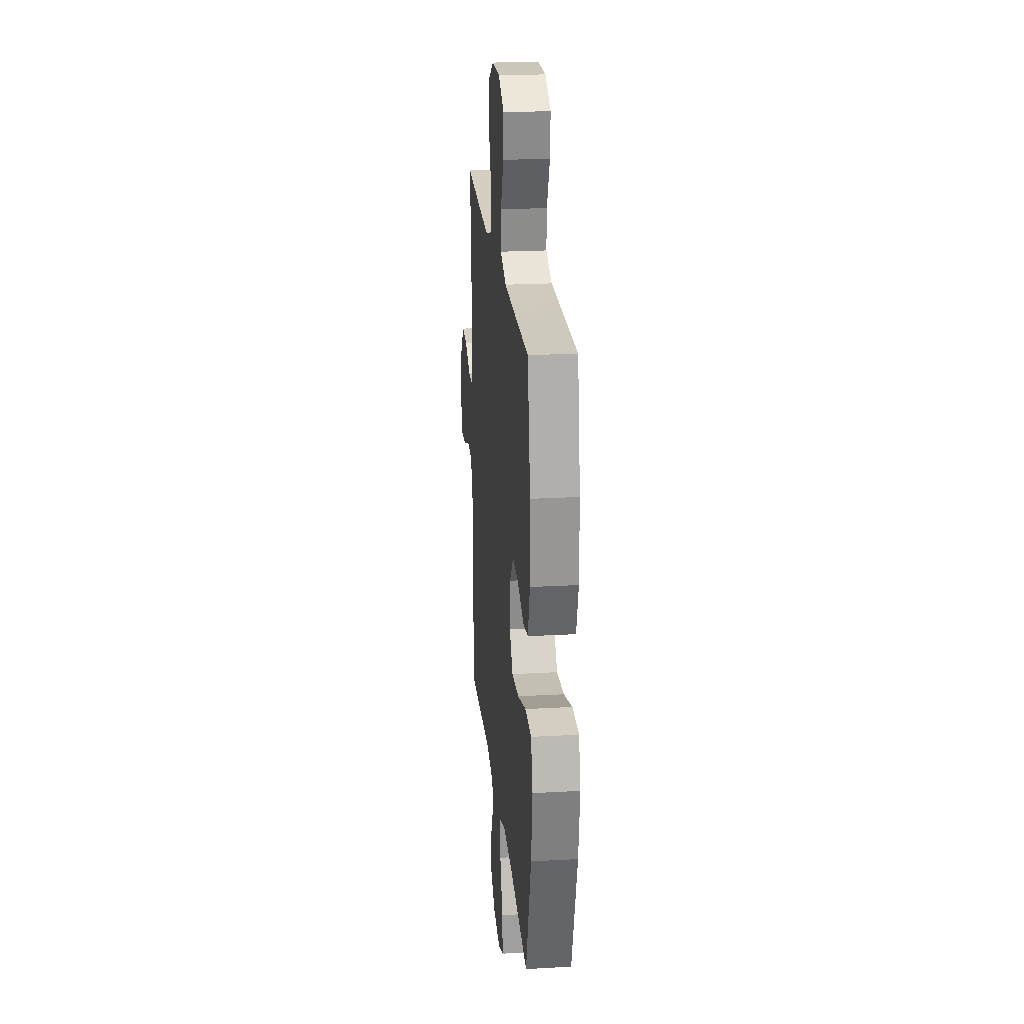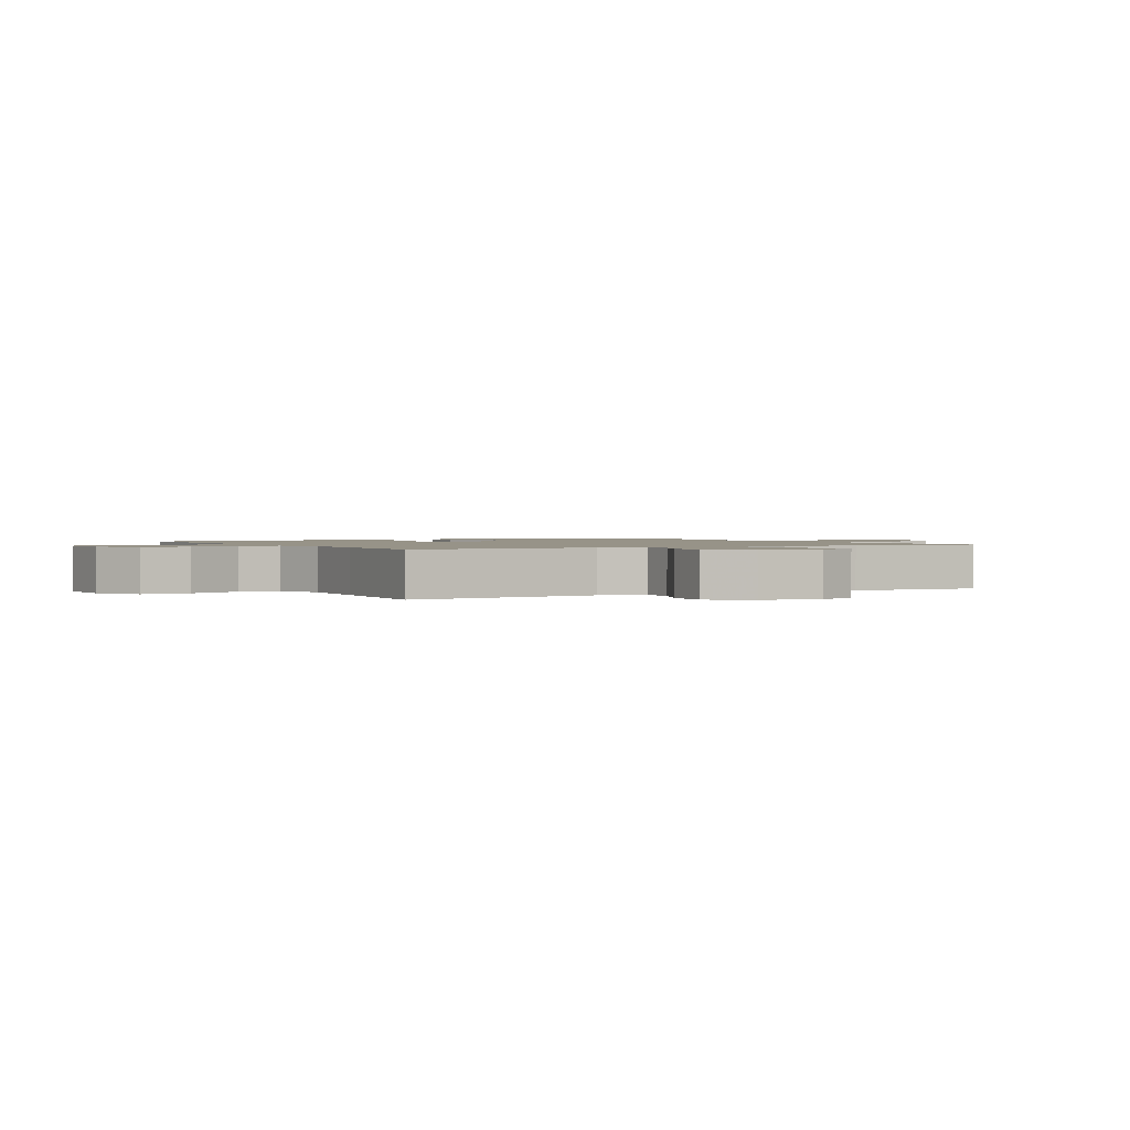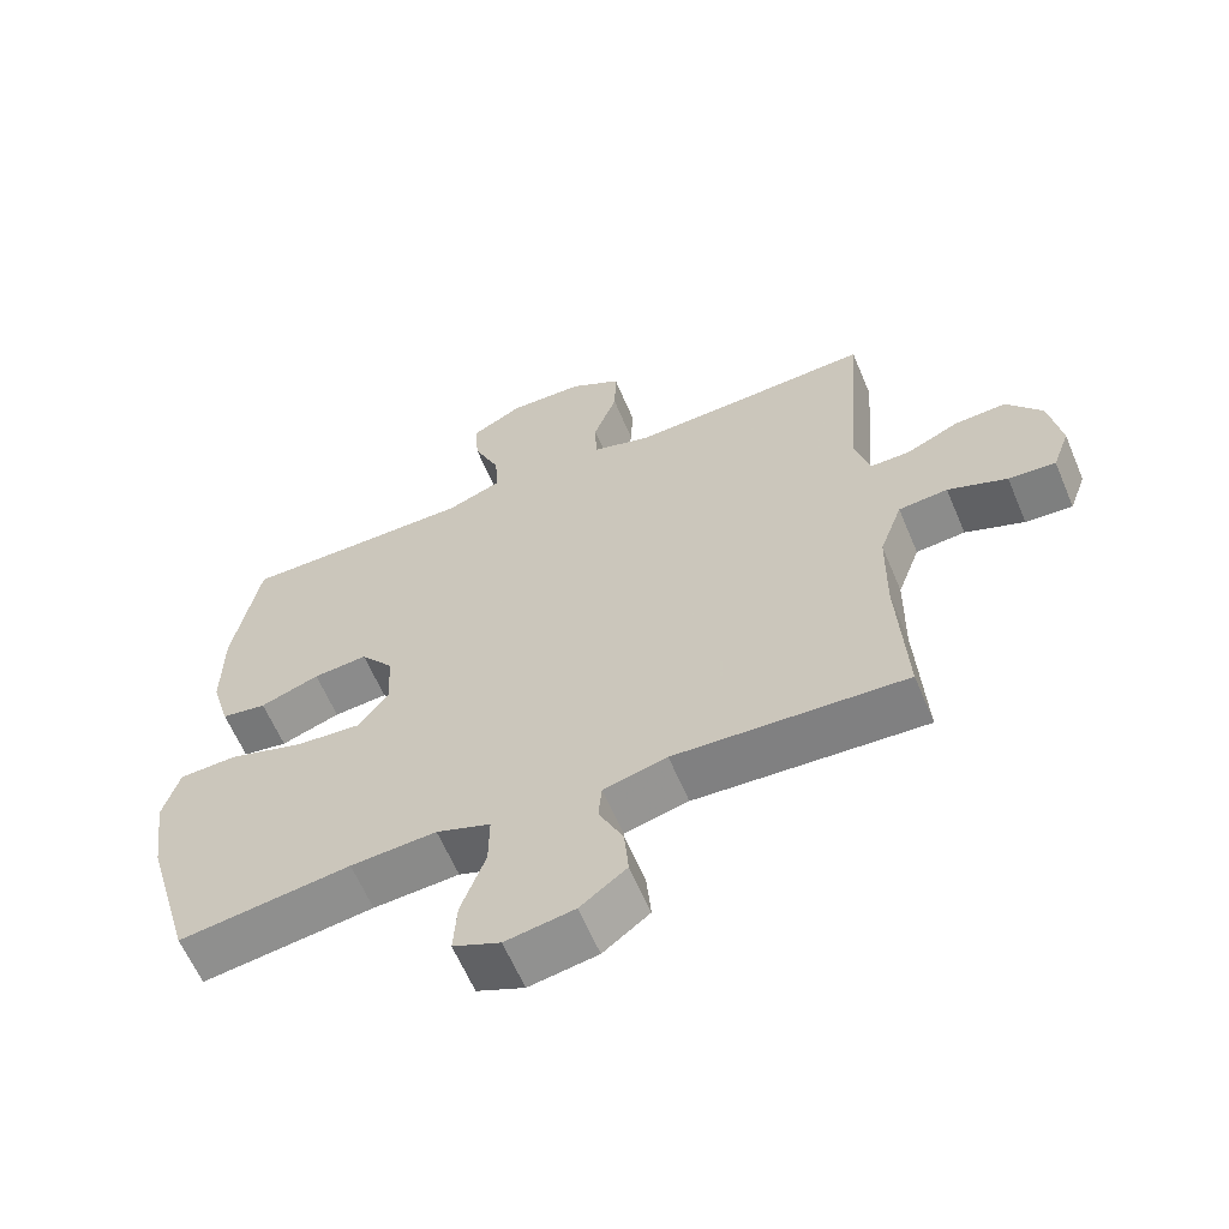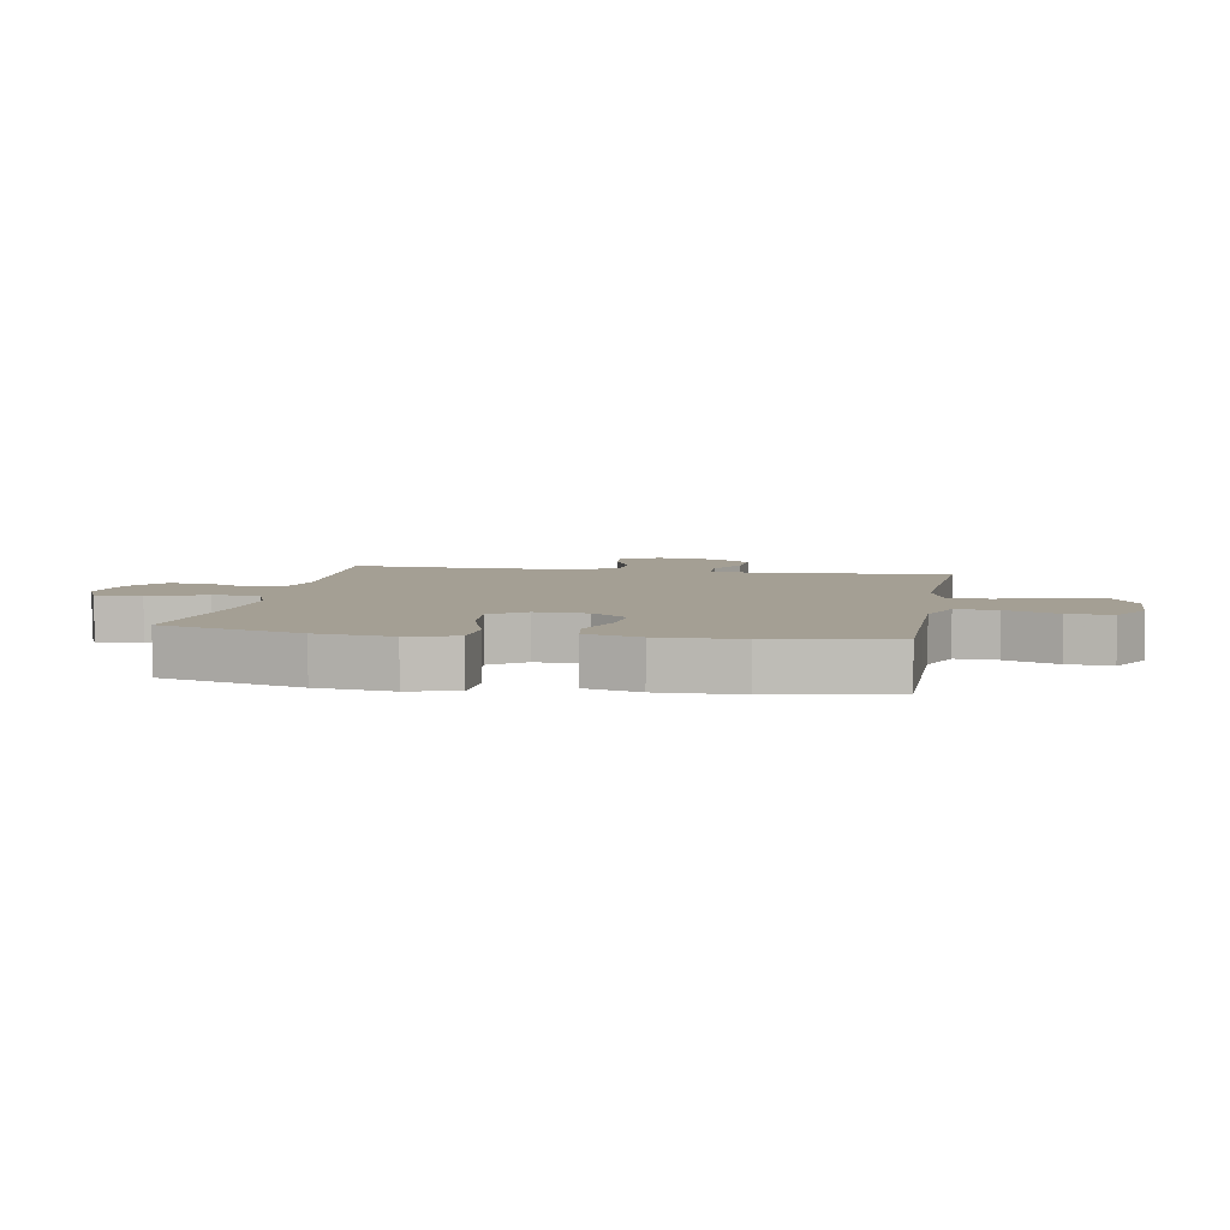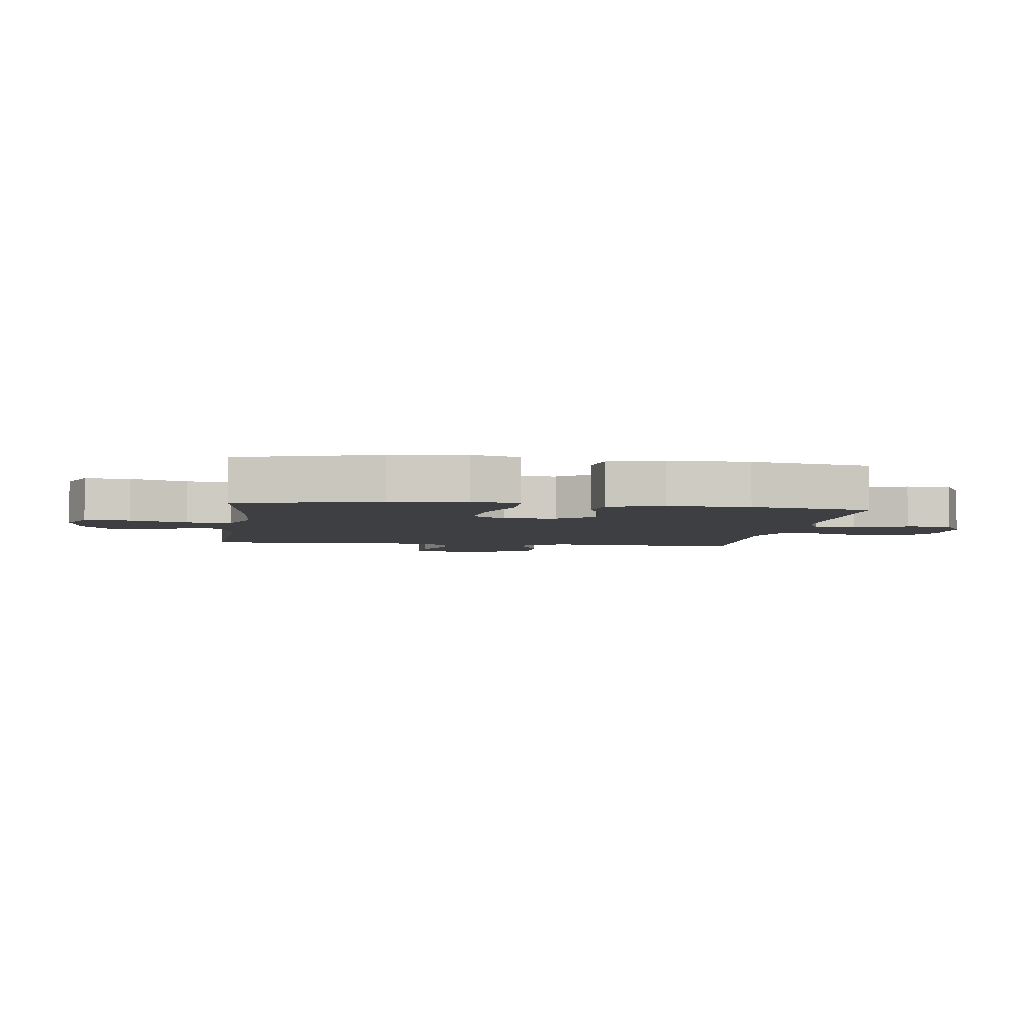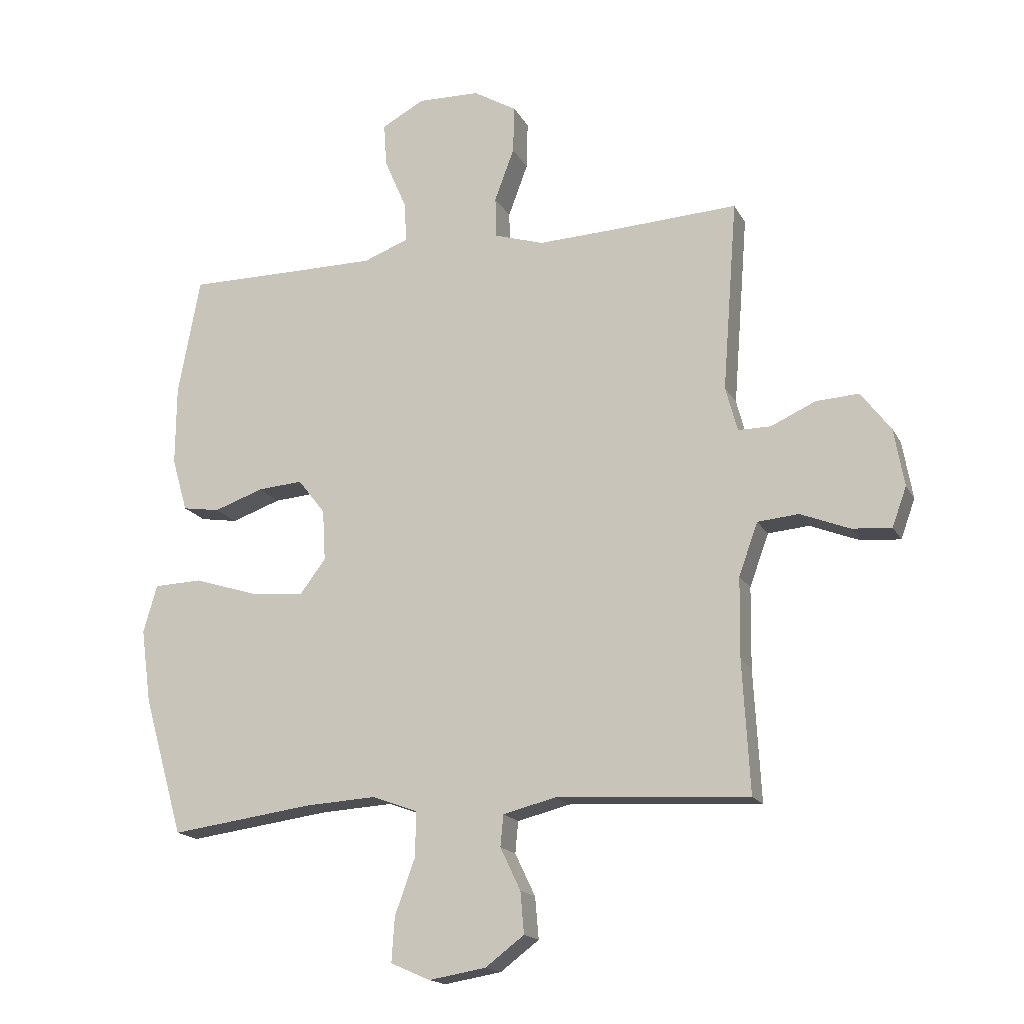
<metadata>
{"format":"obj","ext":"obj","renderer":"f3d","projection":"perspective","resolution":1024,"background":"white","views":[{"elev":22.9,"azim":-95.5,"up":"+Z"},{"elev":1.3,"azim":60.8,"up":"+Y"},{"elev":-61.8,"azim":22.8,"up":"+Z"},{"elev":5.6,"azim":-80.0,"up":"+Y"},{"elev":-4.2,"azim":-98.0,"up":"+Y"},{"elev":-17.0,"azim":20.1,"up":"+Z"}]}
</metadata>
<code>
v -0.5 0.07 -0.5
v -0.567 0.07 -0.267
v -0.584 0.07 -0.142
v -0.561 0.07 -0.062
v -0.48 0.07 -0.059
v -0.373 0.07 -0.093
v -0.282 0.07 -0.101
v -0.239 0.07 -0.044
v -0.244 0.07 0.042
v -0.29 0.07 0.101
v -0.366 0.07 0.095
v -0.449 0.07 0.066
v -0.512 0.07 0.076
v -0.538 0.07 0.166
v -0.537 0.07 0.301
v -0.5 0.07 0.5
v -0.292 0.07 0.499
v -0.172 0.07 0.499
v -0.096 0.07 0.528
v -0.1 0.07 0.596
v -0.137 0.07 0.682
v -0.142 0.07 0.755
v -0.07 0.07 0.794
v 0.034 0.07 0.791
v 0.107 0.07 0.748
v 0.105 0.07 0.668
v 0.072 0.07 0.579
v 0.074 0.07 0.51
v 0.157 0.07 0.484
v 0.286 0.07 0.489
v 0.5 0.07 0.5
v 0.475 0.07 0.178
v 0.495 0.07 0.103
v 0.55 0.07 0.103
v 0.625 0.07 0.137
v 0.697 0.07 0.141
v 0.747 0.07 0.075
v 0.764 0.07 -0.022
v 0.74 0.07 -0.088
v 0.674 0.07 -0.083
v 0.591 0.07 -0.05
v 0.522 0.07 -0.056
v 0.49 0.07 -0.144
v 0.488 0.07 -0.279
v 0.5 0.07 -0.5
v 0.177 0.07 -0.481
v 0.088 0.07 -0.503
v 0.083 0.07 -0.556
v 0.117 0.07 -0.627
v 0.123 0.07 -0.697
v 0.058 0.07 -0.746
v -0.038 0.07 -0.762
v -0.104 0.07 -0.733
v -0.099 0.07 -0.658
v -0.065 0.07 -0.564
v -0.064 0.07 -0.489
v -0.14 0.07 -0.461
v -0.26 0.07 -0.468
v -0.5 0 -0.5
v -0.567 0 -0.267
v -0.584 0 -0.142
v -0.561 0 -0.062
v -0.48 0 -0.059
v -0.373 0 -0.093
v -0.282 0 -0.101
v -0.239 0 -0.044
v -0.244 0 0.042
v -0.29 0 0.101
v -0.366 0 0.095
v -0.449 0 0.066
v -0.512 0 0.076
v -0.538 0 0.166
v -0.537 0 0.301
v -0.5 0 0.5
v -0.292 0 0.499
v -0.172 0 0.499
v -0.096 0 0.528
v -0.1 0 0.596
v -0.137 0 0.682
v -0.142 0 0.755
v -0.07 0 0.794
v 0.034 0 0.791
v 0.107 0 0.748
v 0.105 0 0.668
v 0.072 0 0.579
v 0.074 0 0.51
v 0.157 0 0.484
v 0.286 0 0.489
v 0.5 0 0.5
v 0.475 0 0.178
v 0.495 0 0.103
v 0.55 0 0.103
v 0.625 0 0.137
v 0.697 0 0.141
v 0.747 0 0.075
v 0.764 0 -0.022
v 0.74 0 -0.088
v 0.674 0 -0.083
v 0.591 0 -0.05
v 0.522 0 -0.056
v 0.49 0 -0.144
v 0.488 0 -0.279
v 0.5 0 -0.5
v 0.177 0 -0.481
v 0.088 0 -0.503
v 0.083 0 -0.556
v 0.117 0 -0.627
v 0.123 0 -0.697
v 0.058 0 -0.746
v -0.038 0 -0.762
v -0.104 0 -0.733
v -0.099 0 -0.658
v -0.065 0 -0.564
v -0.064 0 -0.489
v -0.14 0 -0.461
v -0.26 0 -0.468
f 53 54 55
f 52 53 55
f 51 52 55
f 50 51 55
f 49 50 55
f 48 49 55
f 47 48 55 56
f 46 47 56 57
f 44 45 46 57
f 39 40 41
f 38 39 41
f 37 38 41
f 36 37 41
f 35 36 41
f 34 35 41
f 33 34 41 42
f 32 33 42 43
f 30 31 32
f 44 57 58
f 43 44 58
f 32 43 58
f 30 32 58
f 29 30 58
f 25 26 27
f 24 25 27
f 23 24 27
f 22 23 27
f 21 22 27
f 20 21 27
f 15 16 17
f 14 15 17
f 13 14 17
f 12 13 17
f 11 12 17
f 10 11 17 18
f 9 10 18 19
f 4 5 6
f 3 4 6
f 2 3 6
f 1 2 6
f 58 1 6
f 58 6 7
f 28 29 58
f 19 20 27 28
f 8 9 19 28
f 8 28 58
f 7 8 58
f 113 112 111
f 113 111 110
f 113 110 109
f 113 109 108
f 113 108 107
f 113 107 106
f 114 113 106 105
f 115 114 105 104
f 115 104 103 102
f 99 98 97
f 99 97 96
f 99 96 95
f 99 95 94
f 99 94 93
f 99 93 92
f 100 99 92 91
f 101 100 91 90
f 90 89 88
f 116 115 102
f 116 102 101
f 116 101 90
f 116 90 88
f 116 88 87
f 85 84 83
f 85 83 82
f 85 82 81
f 85 81 80
f 85 80 79
f 85 79 78
f 75 74 73
f 75 73 72
f 75 72 71
f 75 71 70
f 75 70 69
f 76 75 69 68
f 77 76 68 67
f 64 63 62
f 64 62 61
f 64 61 60
f 64 60 59
f 64 59 116
f 65 64 116
f 116 87 86
f 86 85 78 77
f 86 77 67 66
f 116 86 66
f 116 66 65
f 1 59 60 2
f 2 60 61 3
f 3 61 62 4
f 4 62 63 5
f 5 63 64 6
f 6 64 65 7
f 7 65 66 8
f 8 66 67 9
f 9 67 68 10
f 10 68 69 11
f 11 69 70 12
f 12 70 71 13
f 13 71 72 14
f 14 72 73 15
f 15 73 74 16
f 16 74 75 17
f 17 75 76 18
f 18 76 77 19
f 19 77 78 20
f 20 78 79 21
f 21 79 80 22
f 22 80 81 23
f 23 81 82 24
f 24 82 83 25
f 25 83 84 26
f 26 84 85 27
f 27 85 86 28
f 28 86 87 29
f 29 87 88 30
f 30 88 89 31
f 31 89 90 32
f 32 90 91 33
f 33 91 92 34
f 34 92 93 35
f 35 93 94 36
f 36 94 95 37
f 37 95 96 38
f 38 96 97 39
f 39 97 98 40
f 40 98 99 41
f 41 99 100 42
f 42 100 101 43
f 43 101 102 44
f 44 102 103 45
f 45 103 104 46
f 46 104 105 47
f 47 105 106 48
f 48 106 107 49
f 49 107 108 50
f 50 108 109 51
f 51 109 110 52
f 52 110 111 53
f 53 111 112 54
f 54 112 113 55
f 55 113 114 56
f 56 114 115 57
f 57 115 116 58
f 58 116 59 1

</code>
